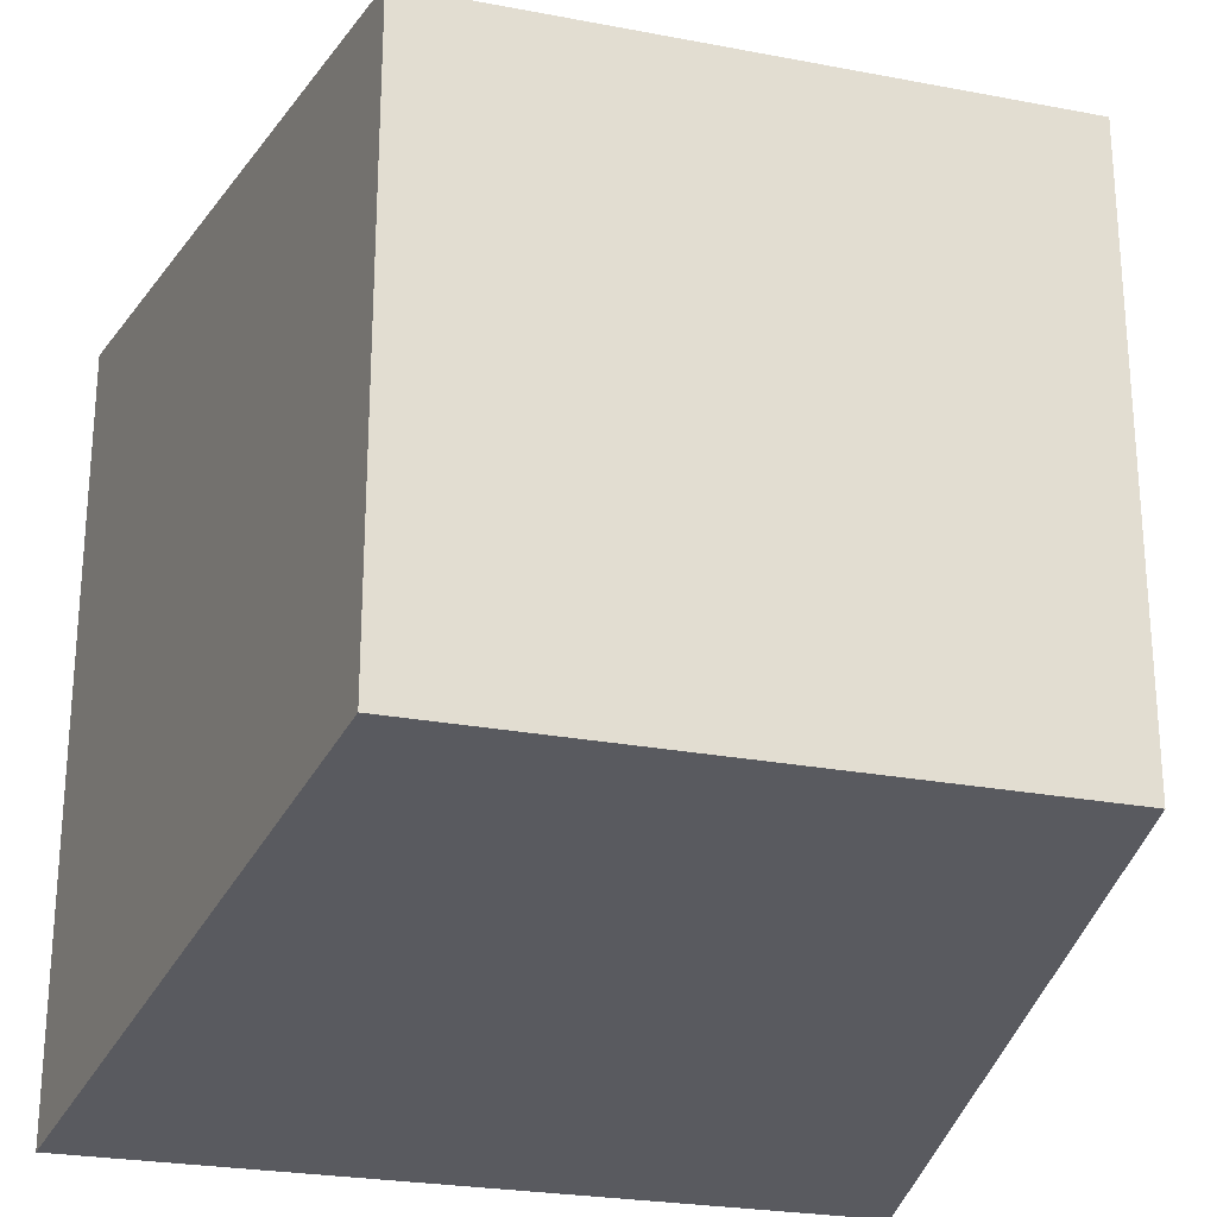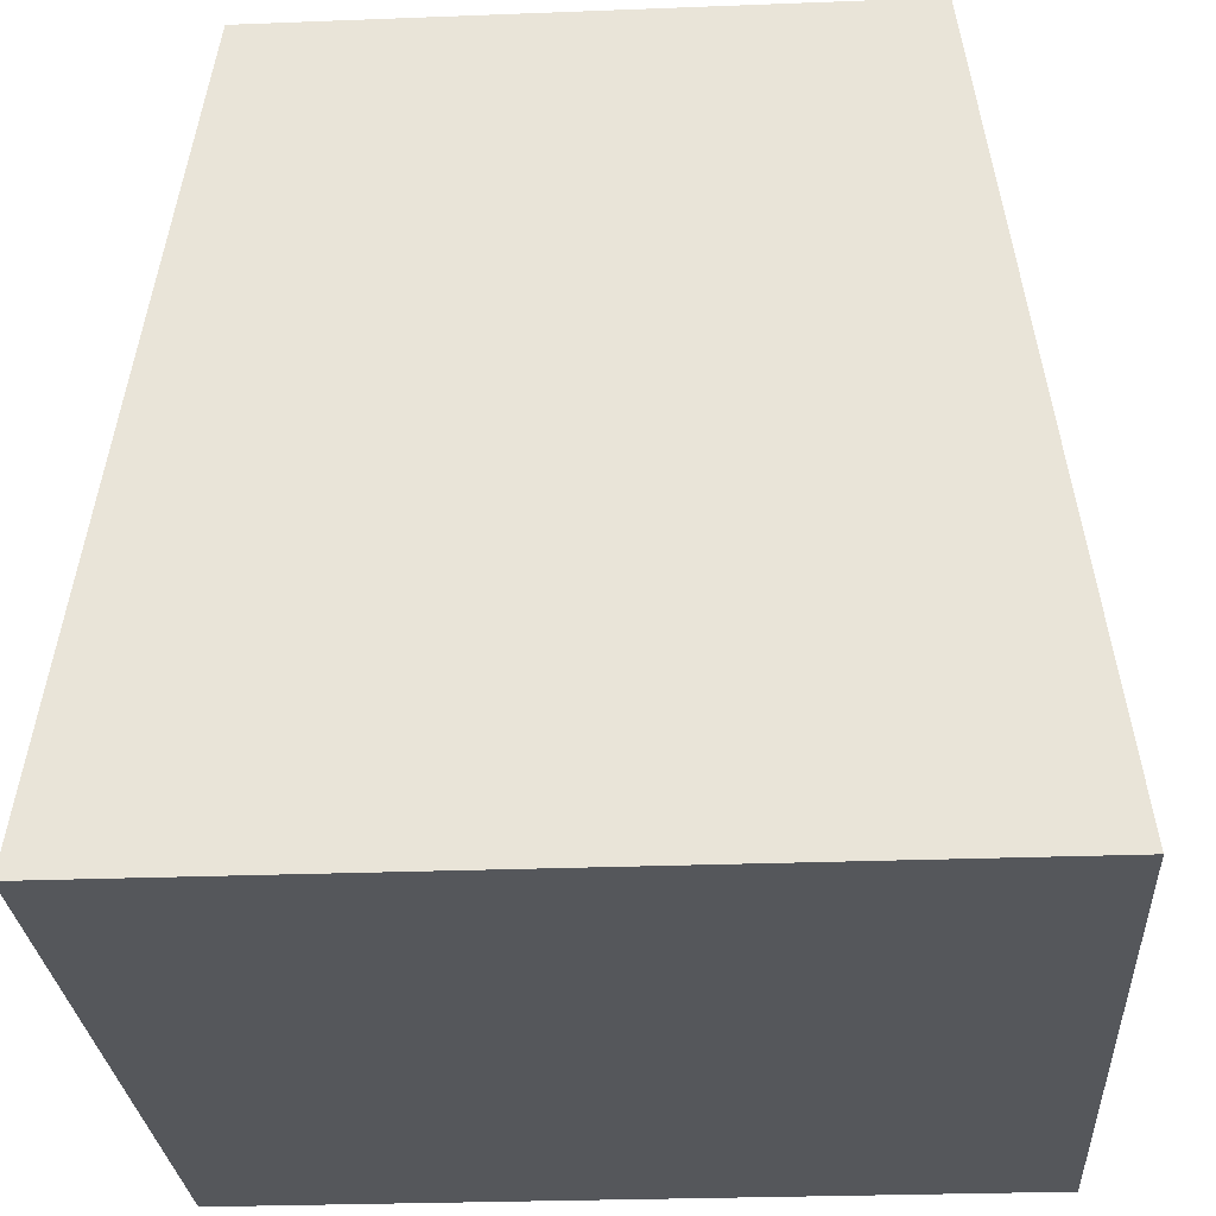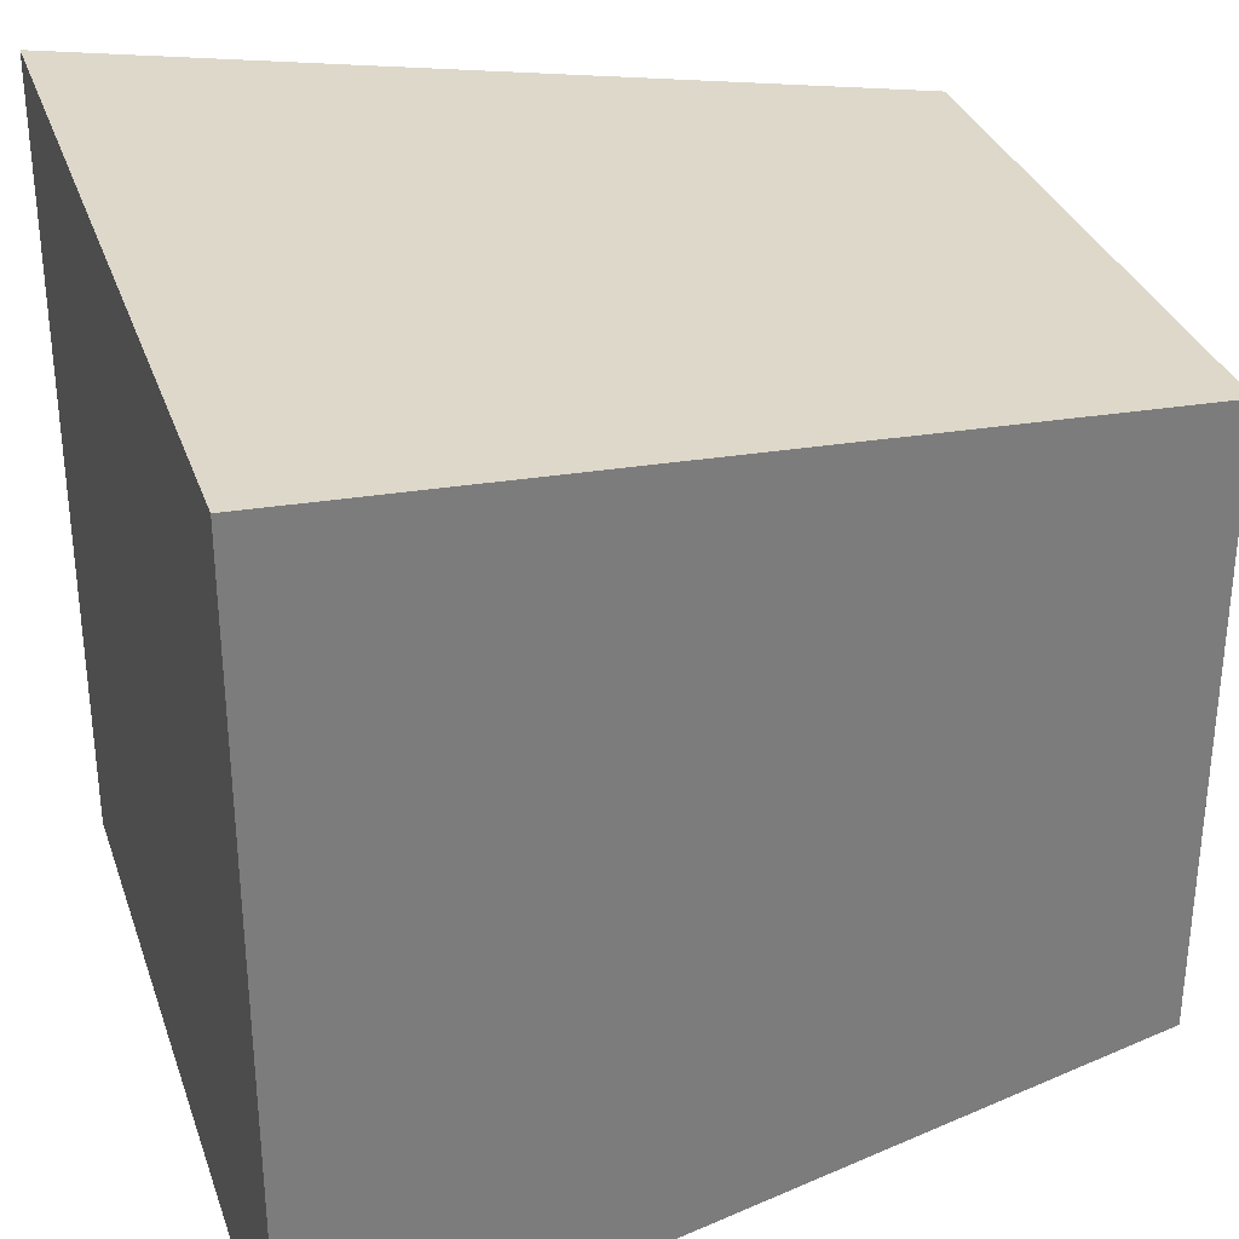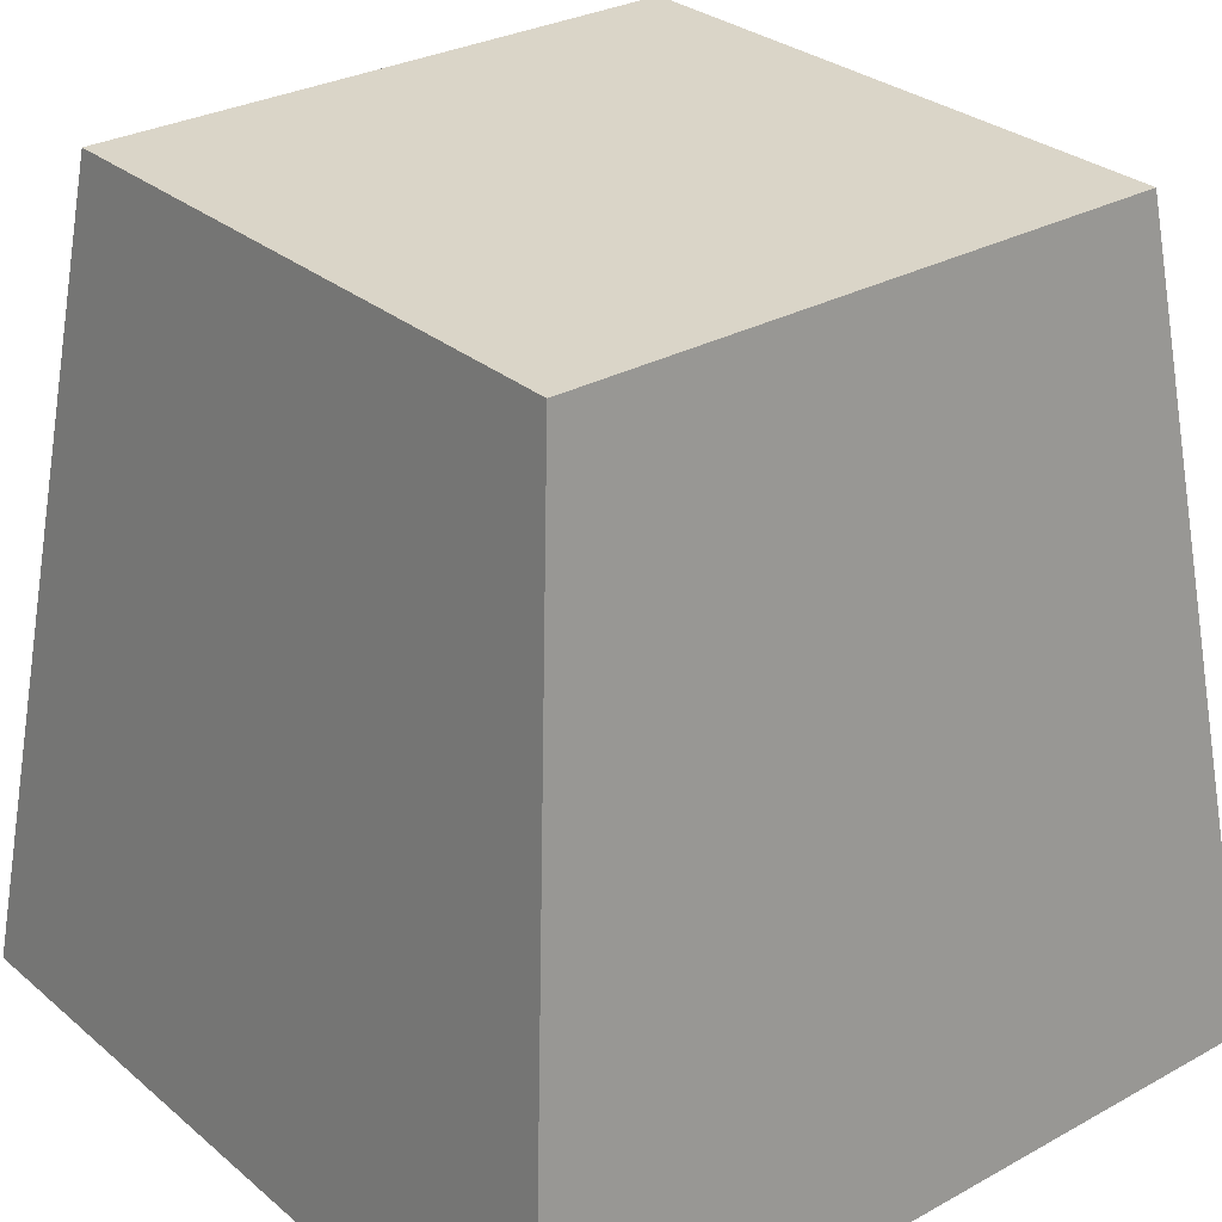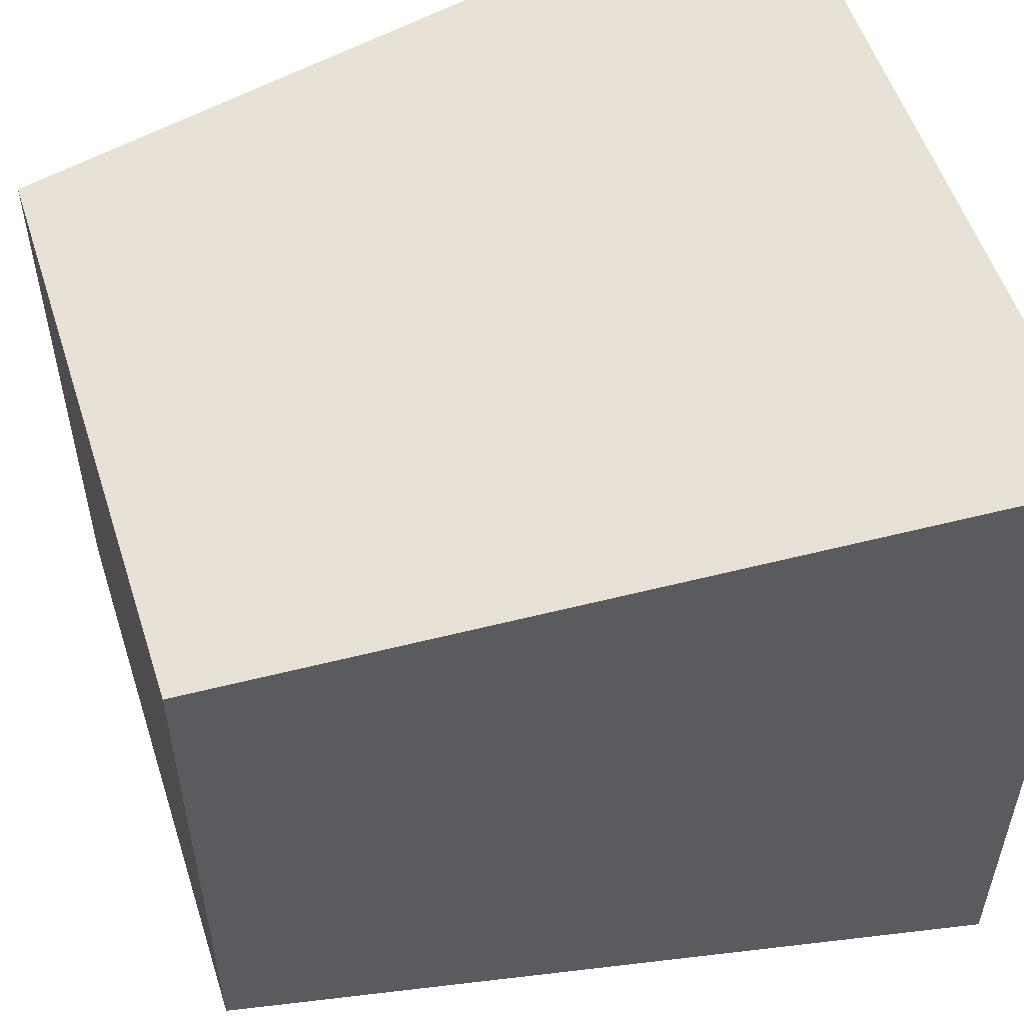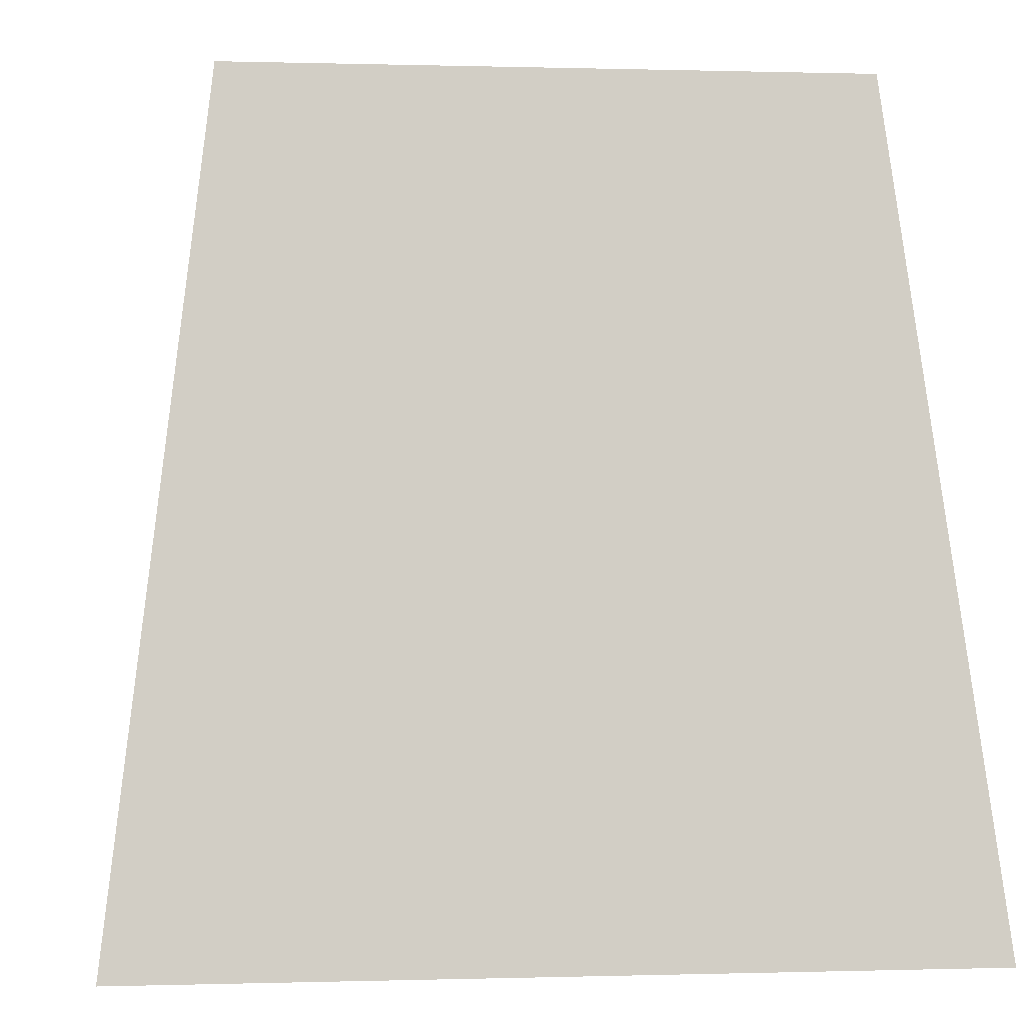
<metadata>
{"format":"obj","ext":"obj","renderer":"f3d","projection":"perspective","resolution":1024,"background":"white","views":[{"elev":-25.3,"azim":162.9,"up":"+Z"},{"elev":-26.8,"azim":-176.5,"up":"+Y"},{"elev":32.5,"azim":72.4,"up":"+Z"},{"elev":29.3,"azim":140.8,"up":"+Y"},{"elev":54.3,"azim":-107.7,"up":"+Z"},{"elev":0.1,"azim":83.4,"up":"+Y"}]}
</metadata>
<code>
g Paula_Rego_Final
o object_1
v -11.25 30 -11.25
v -15 0 -15
v -15 0 15
v -13.12 15 13.13
v -11.25 30 11.25
v -11.25 30 9.615e-06
v -13.12 15 -13.12
v -15 0 9.615e-06
v -11.25 30 11.25
v -15 0 15
v 15 0 15
v -13.12 15 13.13
v 13.13 15 13.13
v 11.25 30 11.25
v 1.402e-05 30 11.25
v 1.402e-05 0 15
v 15 0 15
v 11.25 30 -11.25
v 15 0 -15
v 13.13 15 13.13
v 11.25 30 11.25
v 11.25 30 9.615e-06
v 13.13 15 -13.12
v 15 0 9.615e-06
v 15 0 -15
v -11.25 30 -11.25
v -15 0 -15
v 11.25 30 -11.25
v 1.402e-05 30 -11.25
v -13.12 15 -13.12
v 13.13 15 -13.12
v 1.402e-05 0 -15
v -15 0 15
v -15 0 -15
v 15 0 15
v 15 0 -15
v 1.402e-05 0 15
v 15 0 9.615e-06
v 1.402e-05 0 -15
v -15 0 9.615e-06
v -11.25 30 -11.25
v -11.25 30 11.25
v 11.25 30 -11.25
v 11.25 30 11.25
v -11.25 30 9.615e-06
v 1.402e-05 30 11.25
v 11.25 30 9.615e-06
v 1.402e-05 30 -11.25
f 6 1 7
f 6 4 5
f 4 6 7
f 7 8 4
f 8 3 4
f 2 8 7
f 15 9 12
f 15 13 14
f 13 15 12
f 12 16 13
f 16 11 13
f 10 16 12
f 23 20 24
f 20 17 24
f 22 21 20
f 23 18 22
f 23 24 19
f 22 20 23
f 31 29 28
f 31 25 32
f 30 29 31
f 31 32 30
f 30 32 27
f 26 29 30
f 40 37 33
f 40 34 39
f 39 37 40
f 37 39 38
f 38 39 36
f 35 37 38
f 45 46 44 47
f 45 42 46
f 48 41 45
f 47 43 48
f 48 45 47

</code>
